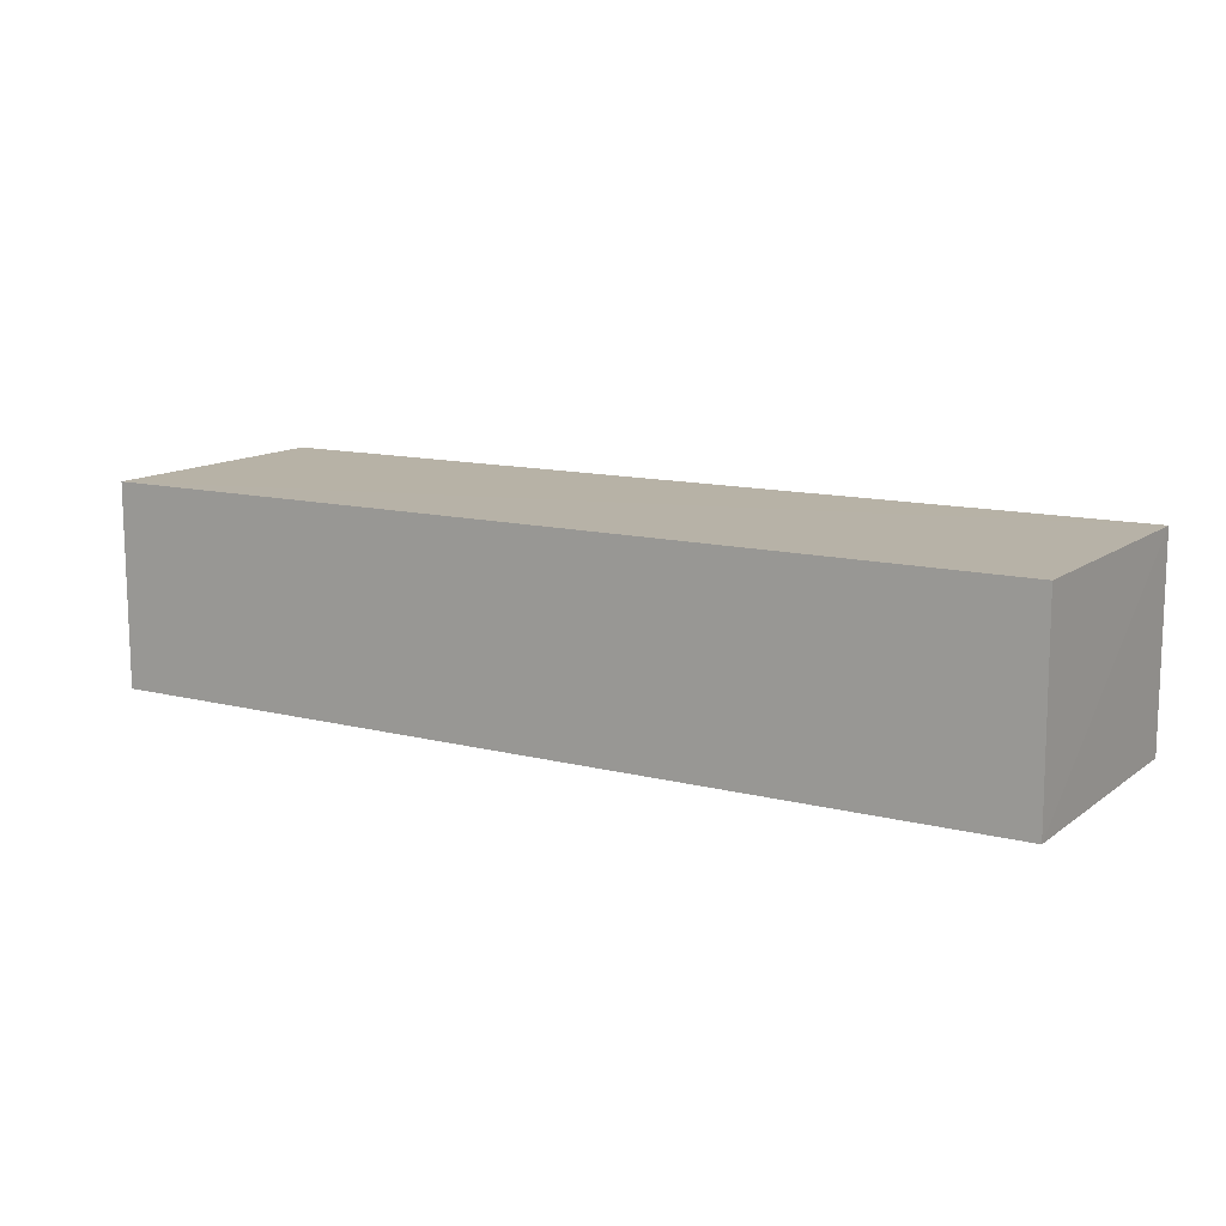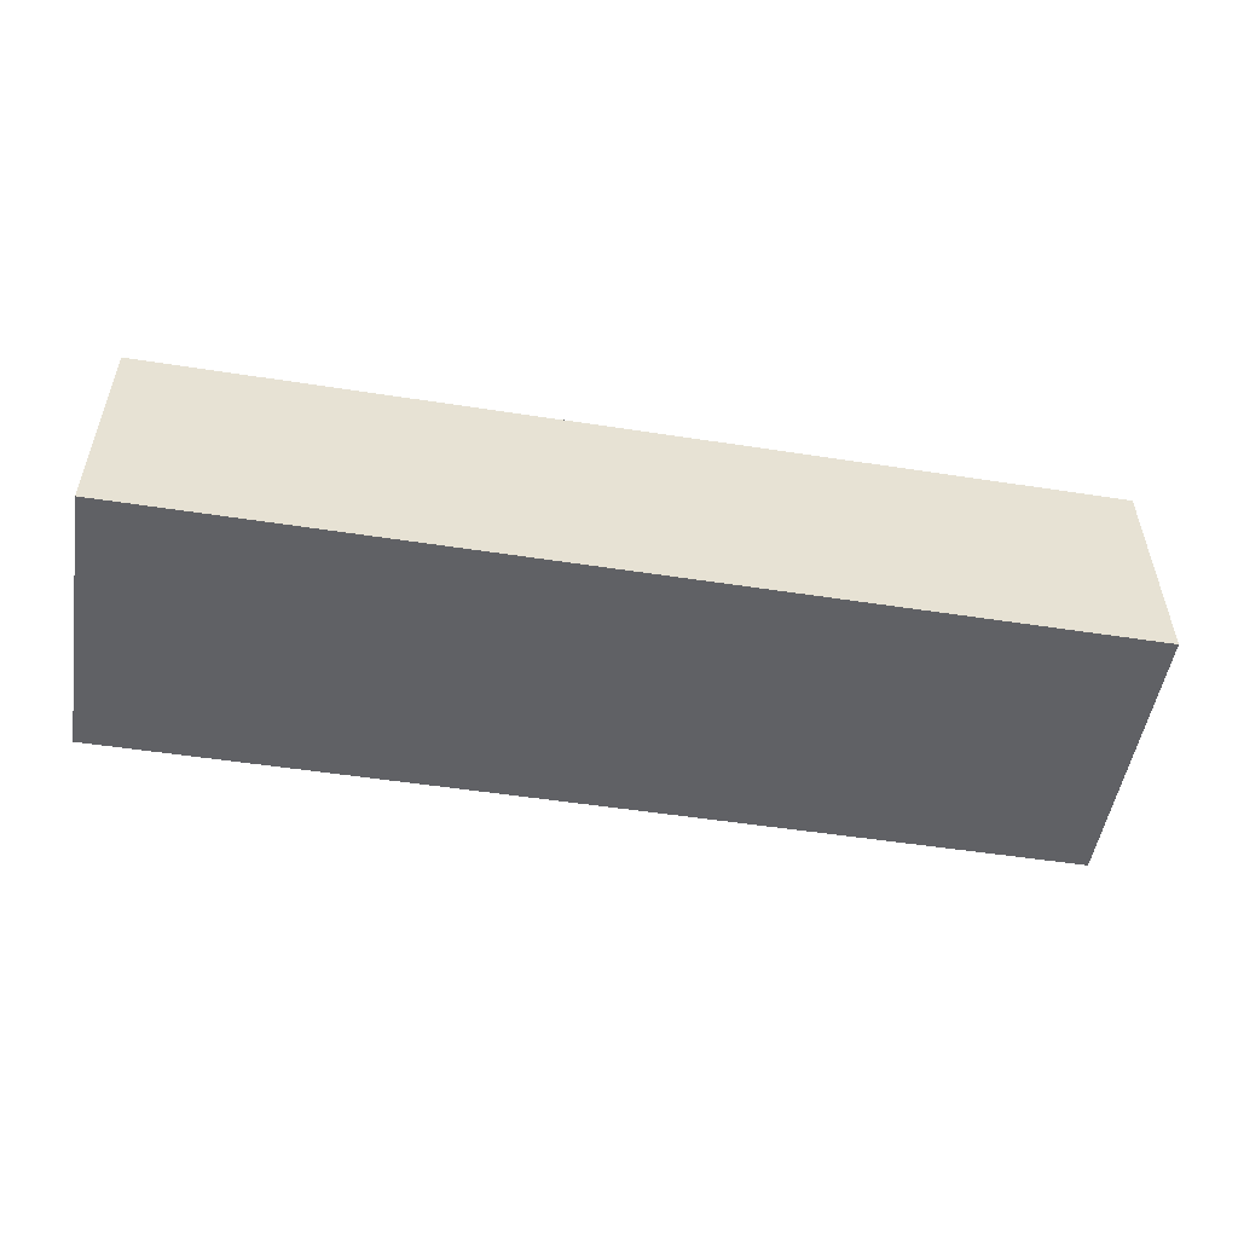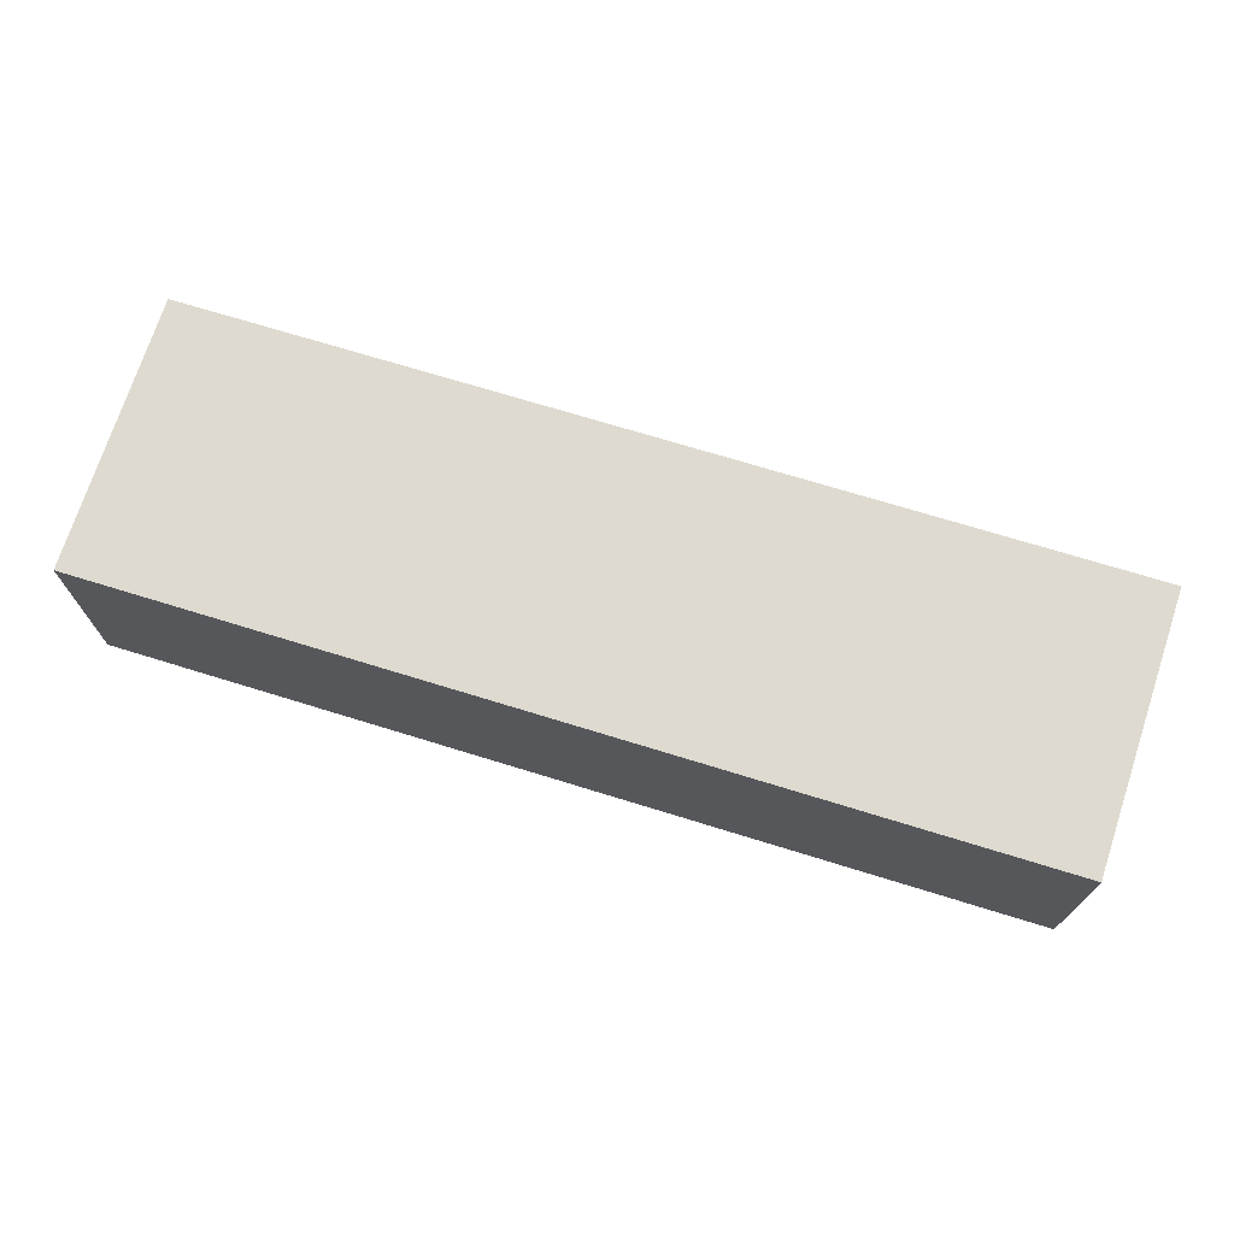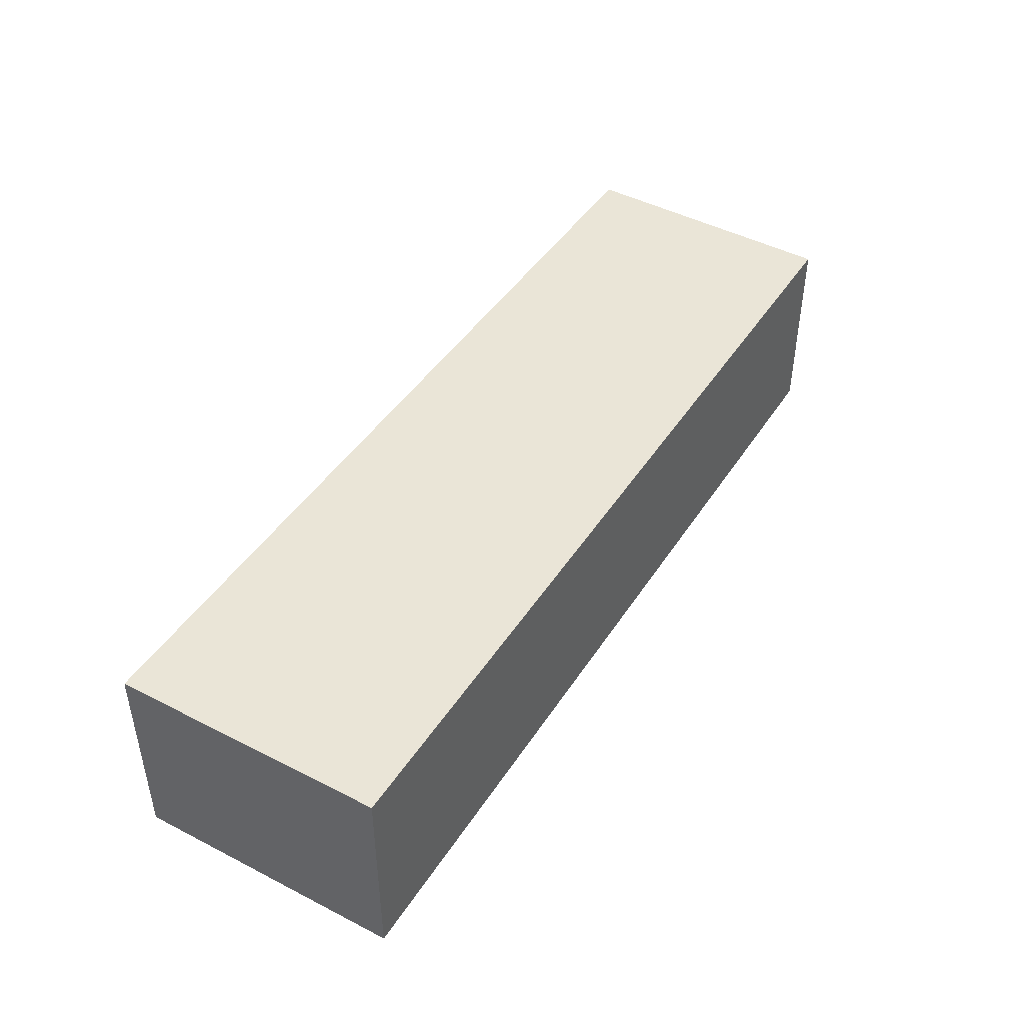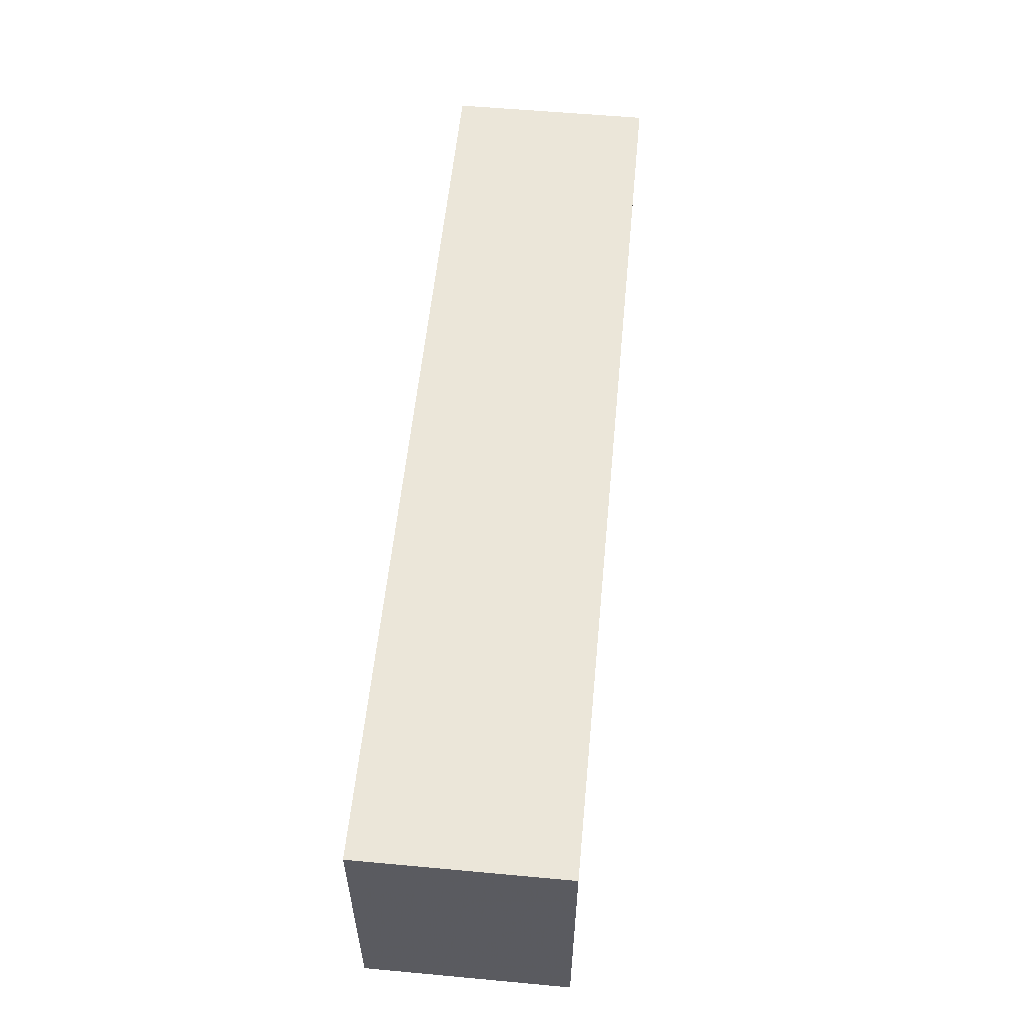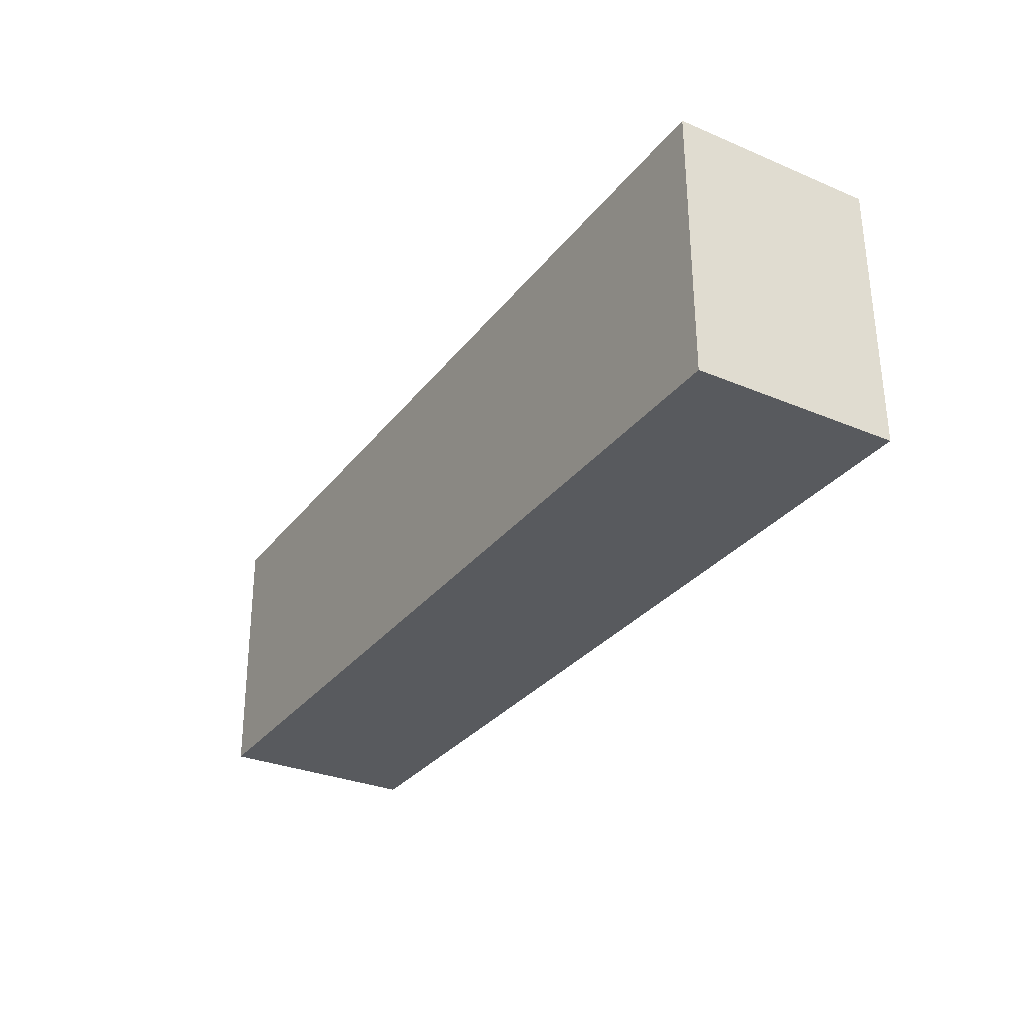
<metadata>
{"format":"obj","ext":"obj","renderer":"f3d","projection":"perspective","resolution":1024,"background":"white","views":[{"elev":12.5,"azim":30.6,"up":"+Z"},{"elev":-50.3,"azim":-9.7,"up":"+Z"},{"elev":71.0,"azim":17.2,"up":"+Z"},{"elev":44.2,"azim":-59.3,"up":"+Z"},{"elev":56.2,"azim":-84.5,"up":"+Y"},{"elev":-31.0,"azim":-121.0,"up":"+Y"}]}
</metadata>
<code>
v 0.04288 0.001125 0.1056
v 0.04227 -0.02014 0.1056
v 0.04237 -0.02014 0.08961
v -0.0298 0.001123 0.08961
v -0.0298 0.001123 0.1056
v -0.0298 -0.02017 0.08961
v 0.04291 0.001124 0.08961
v -0.0298 -0.02017 0.1056
f 1 2 3
f 5 1 4
f 6 4 3
f 6 5 4
f 7 1 3
f 7 3 4
f 7 4 1
f 8 5 6
f 8 2 1
f 8 1 5
f 8 6 3
f 8 3 2

</code>
